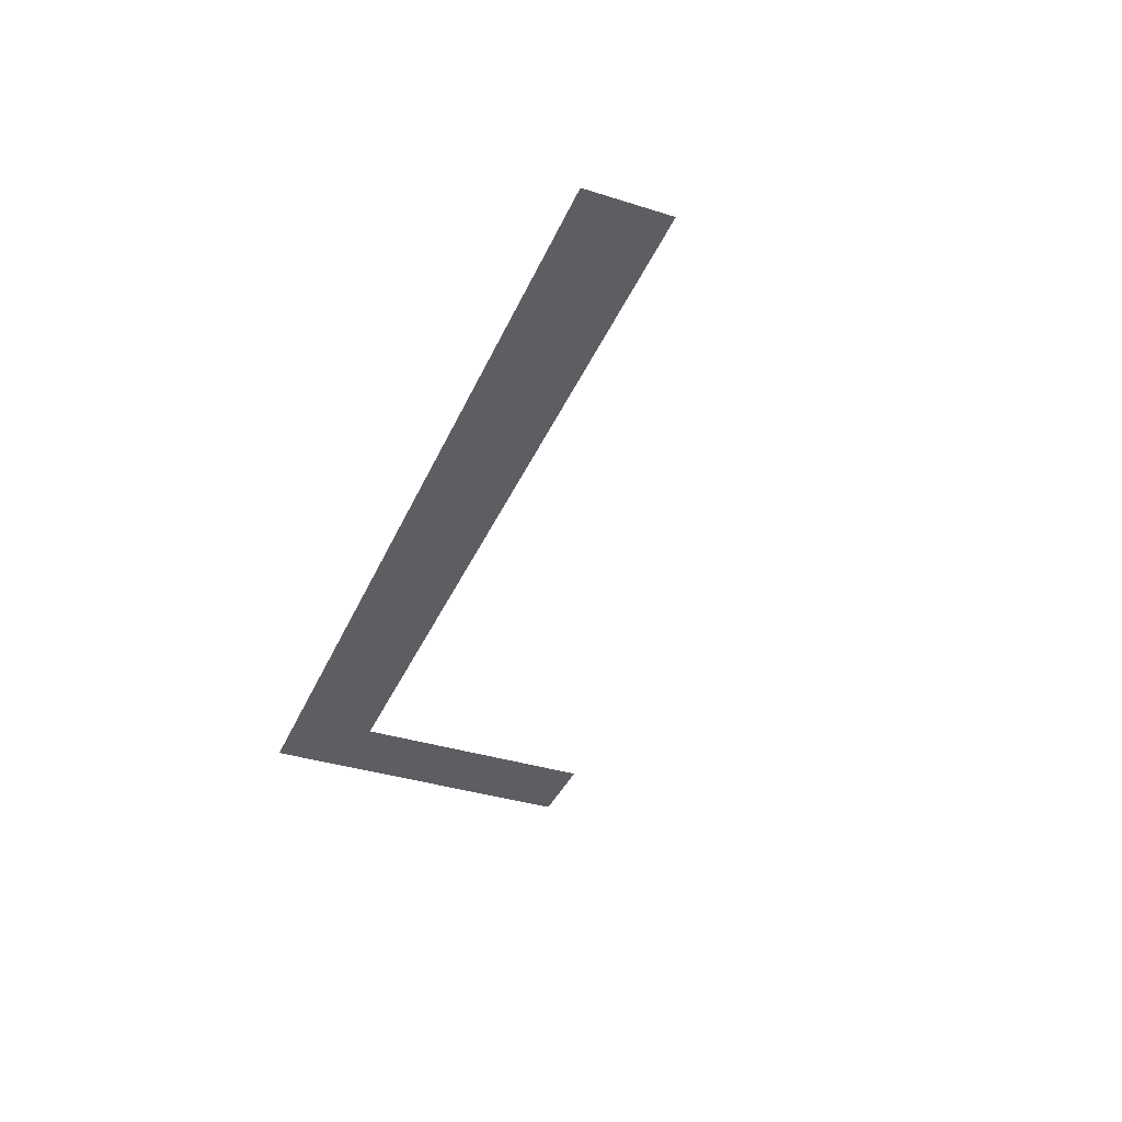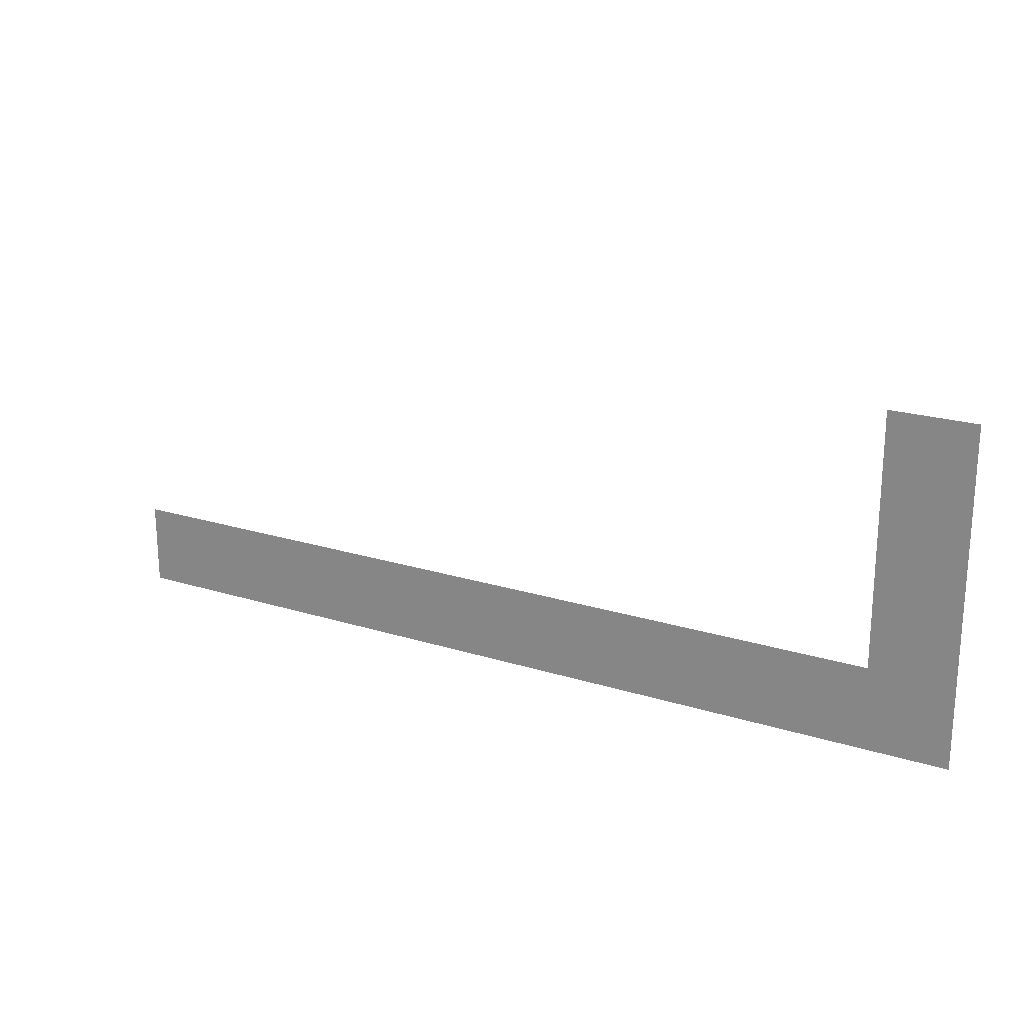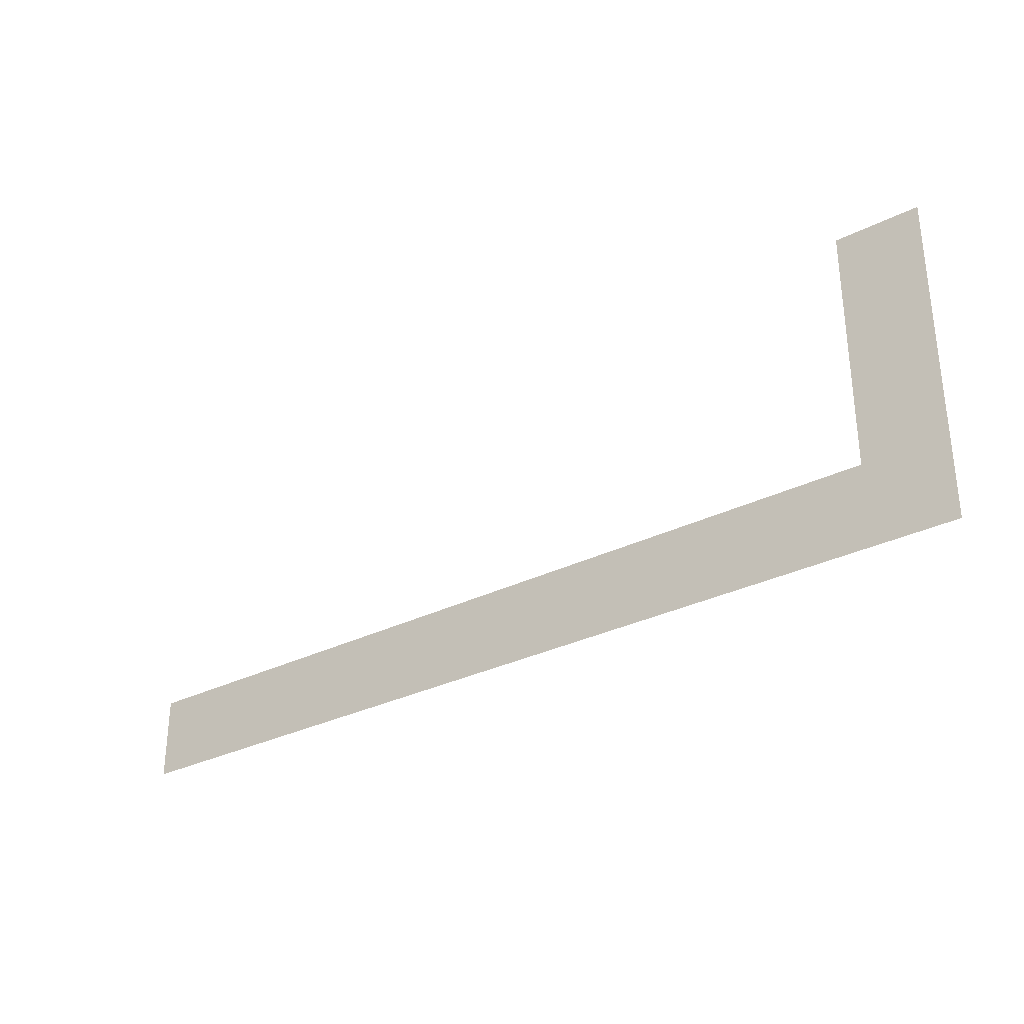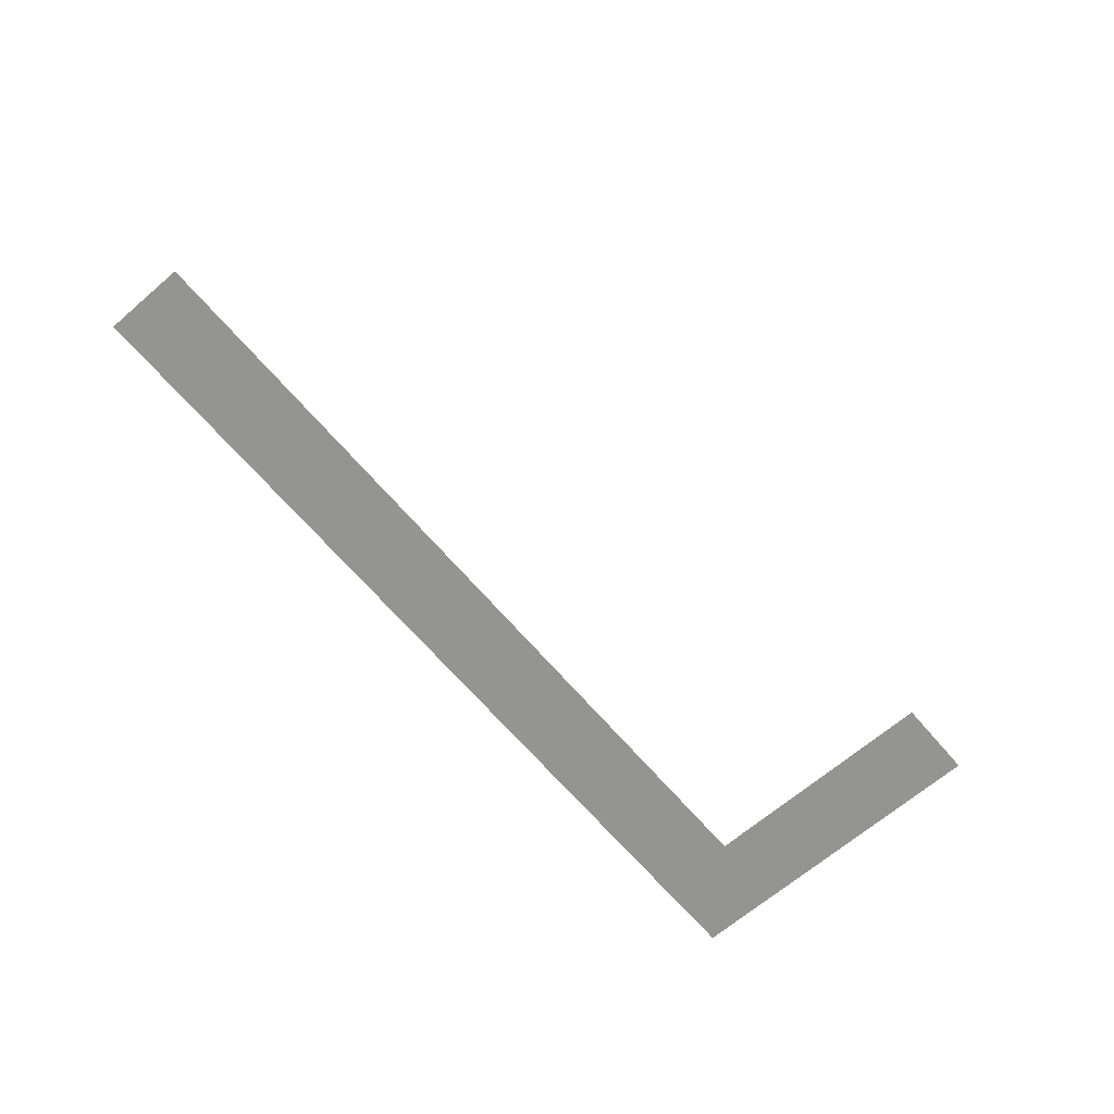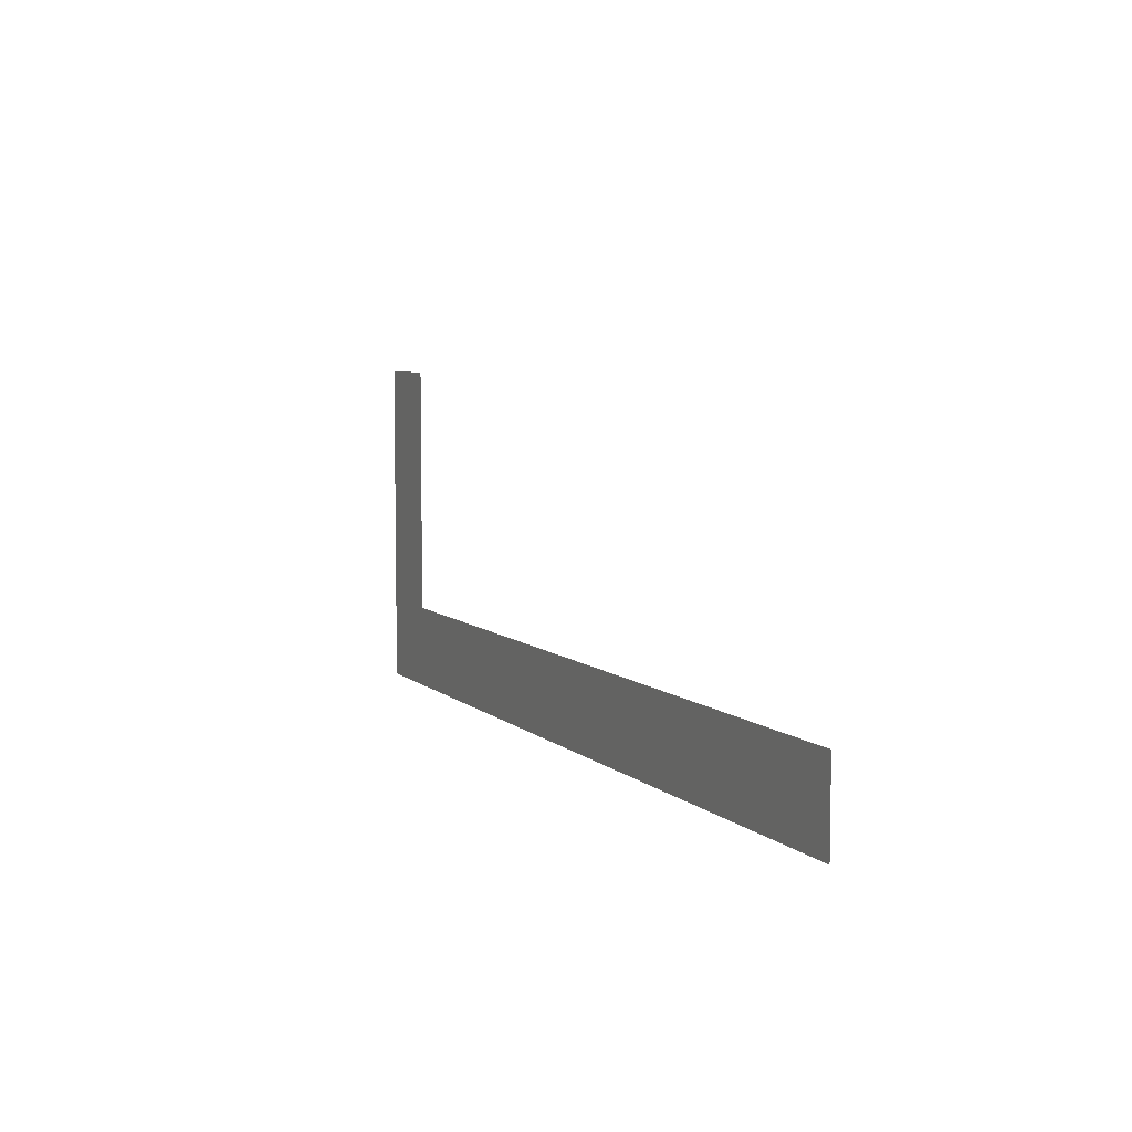
<metadata>
{"format":"obj","ext":"obj","renderer":"f3d","projection":"perspective","resolution":1024,"background":"white","views":[{"elev":-37.5,"azim":68.2,"up":"+Z"},{"elev":21.2,"azim":-150.8,"up":"+Y"},{"elev":-31.1,"azim":-144.4,"up":"+Y"},{"elev":-67.0,"azim":130.6,"up":"+Z"},{"elev":6.4,"azim":65.9,"up":"+Y"}]}
</metadata>
<code>
v -640 -384 0
v -704 -384 0
v -704 -320 0
v -640 -320 0
v -640 -448 0
v -704 -448 0
v -704 -384 0
v -640 -384 0
v -640 -512 0
v -704 -512 0
v -704 -448 0
v -640 -448 0
v 0 -576 0
v -64 -576 0
v -64 -512 0
v 0 -512 0
v -64 -576 0
v -128 -576 0
v -128 -512 0
v -64 -512 0
v -128 -576 0
v -192 -576 0
v -192 -512 0
v -128 -512 0
v -192 -576 0
v -256 -576 0
v -256 -512 0
v -192 -512 0
v -256 -576 0
v -320 -576 0
v -320 -512 0
v -256 -512 0
v -320 -576 0
v -384 -576 0
v -384 -512 0
v -320 -512 0
v -384 -576 0
v -448 -576 0
v -448 -512 0
v -384 -512 0
v -448 -576 0
v -512 -576 0
v -512 -512 0
v -448 -512 0
v -512 -576 0
v -576 -576 0
v -576 -512 0
v -512 -512 0
v -576 -576 0
v -640 -576 0
v -640 -512 0
v -576 -512 0
v -640 -576 0
v -704 -576 0
v -704 -512 0
v -640 -512 0
g map_mesh_0456
f 1 2 3 4
f 5 6 7 8
f 9 10 11 12
f 13 14 15 16
f 17 18 19 20
f 21 22 23 24
f 25 26 27 28
f 29 30 31 32
f 33 34 35 36
f 37 38 39 40
f 41 42 43 44
f 45 46 47 48
f 49 50 51 52
f 53 54 55 56

</code>
